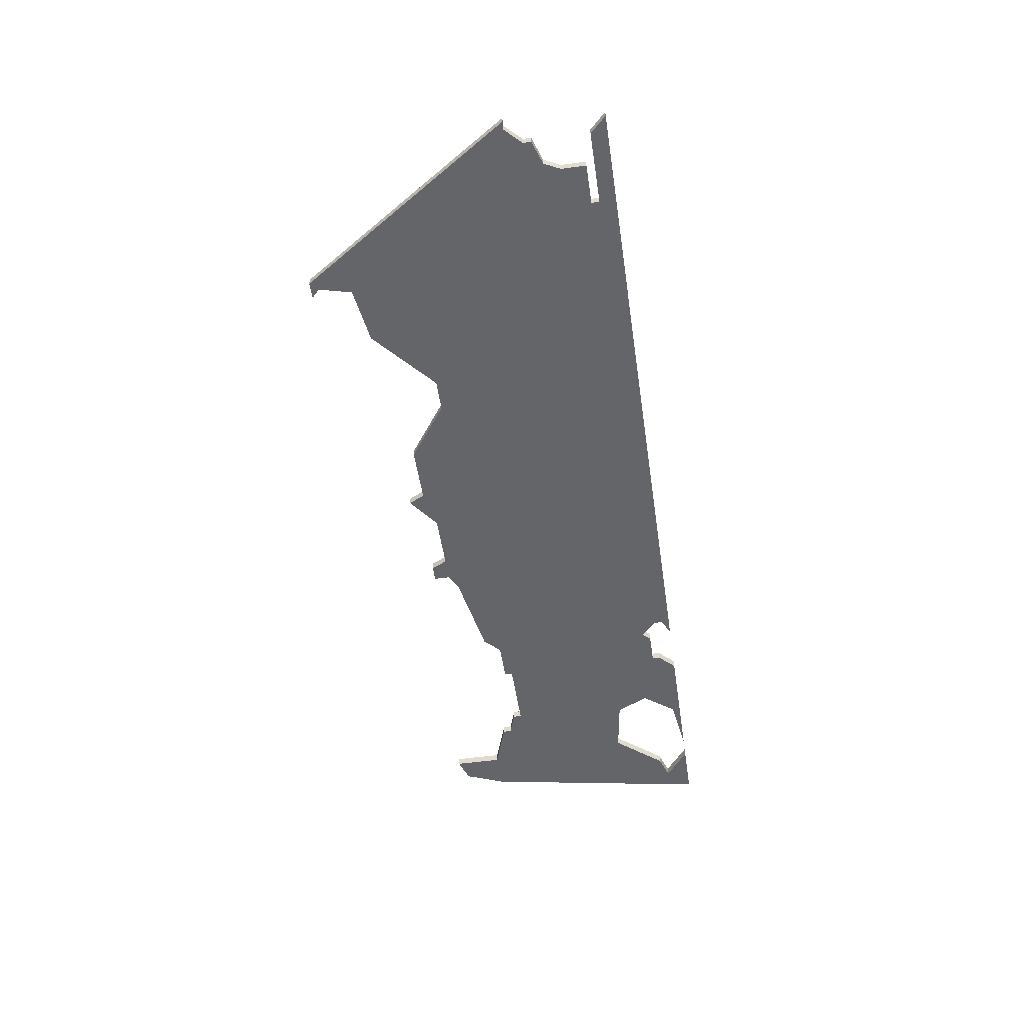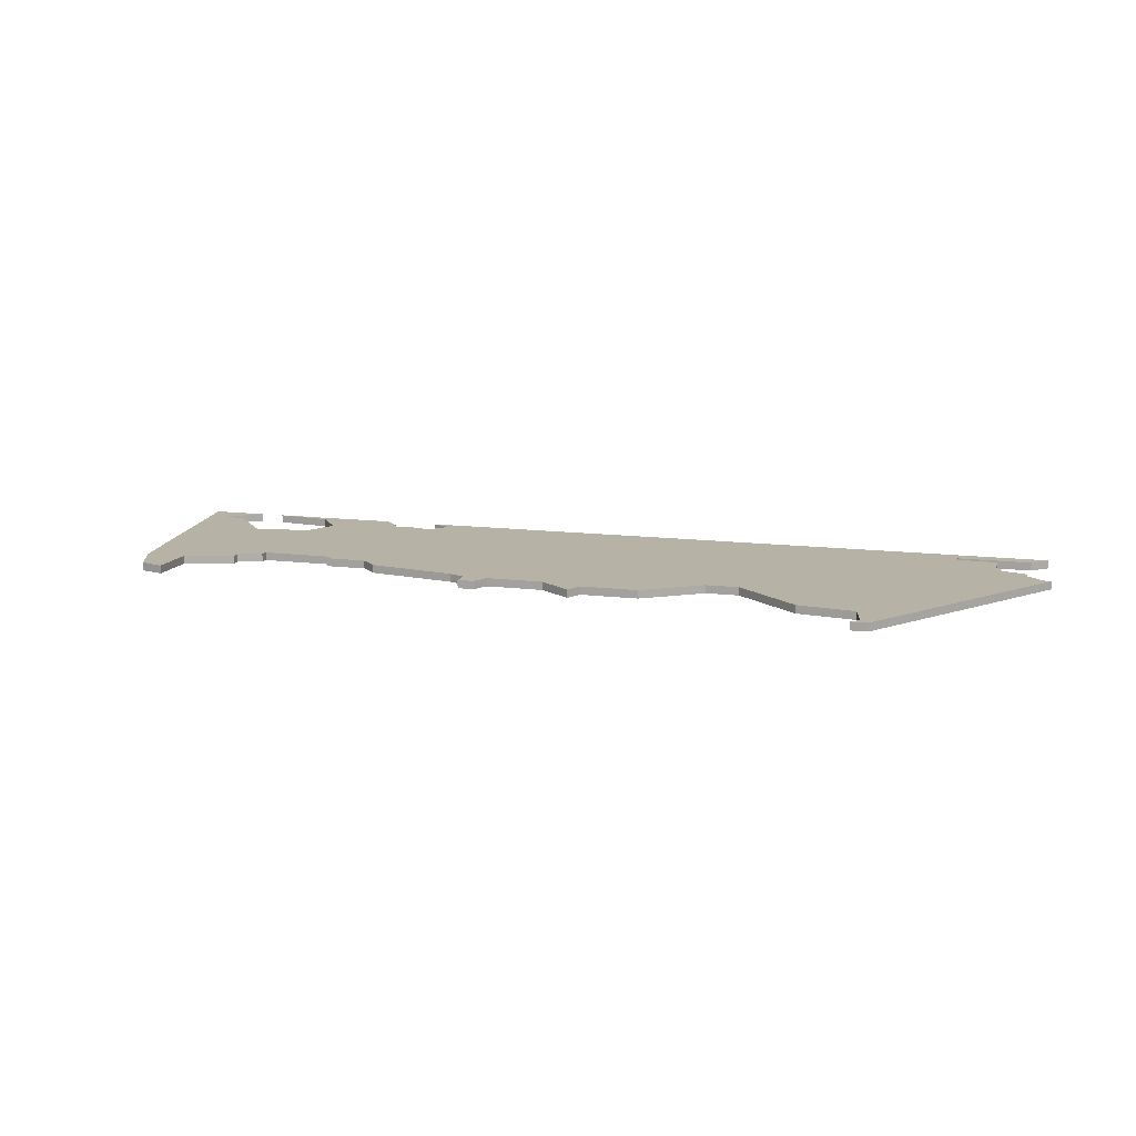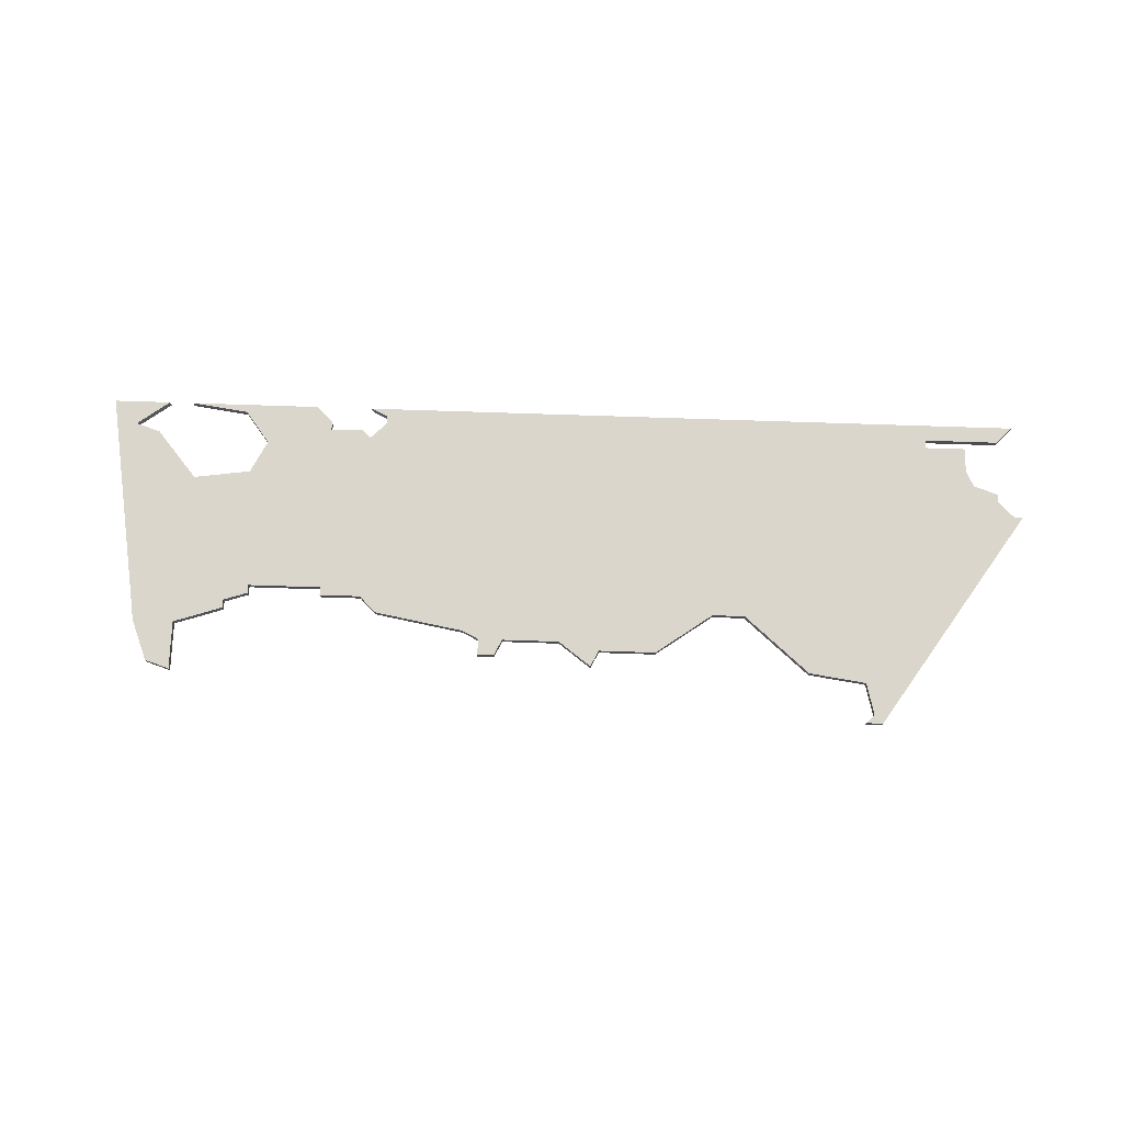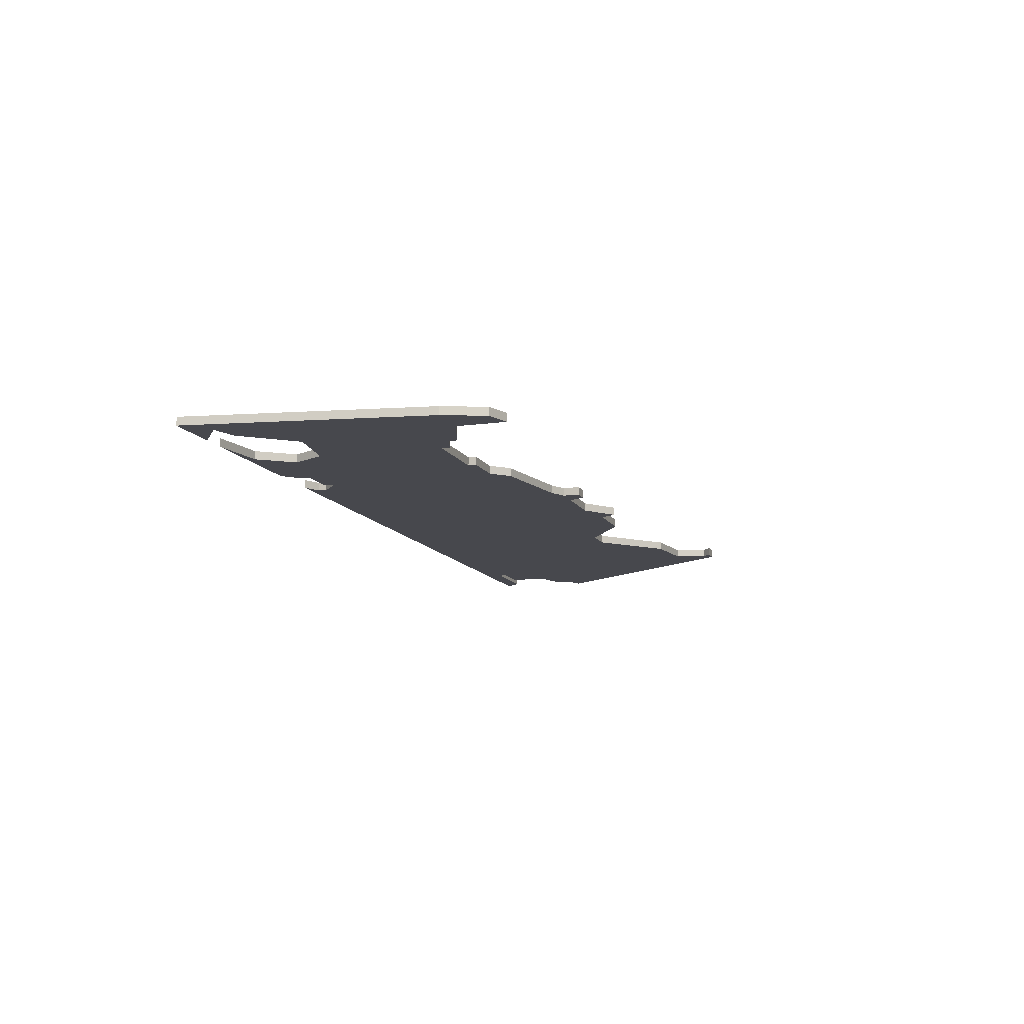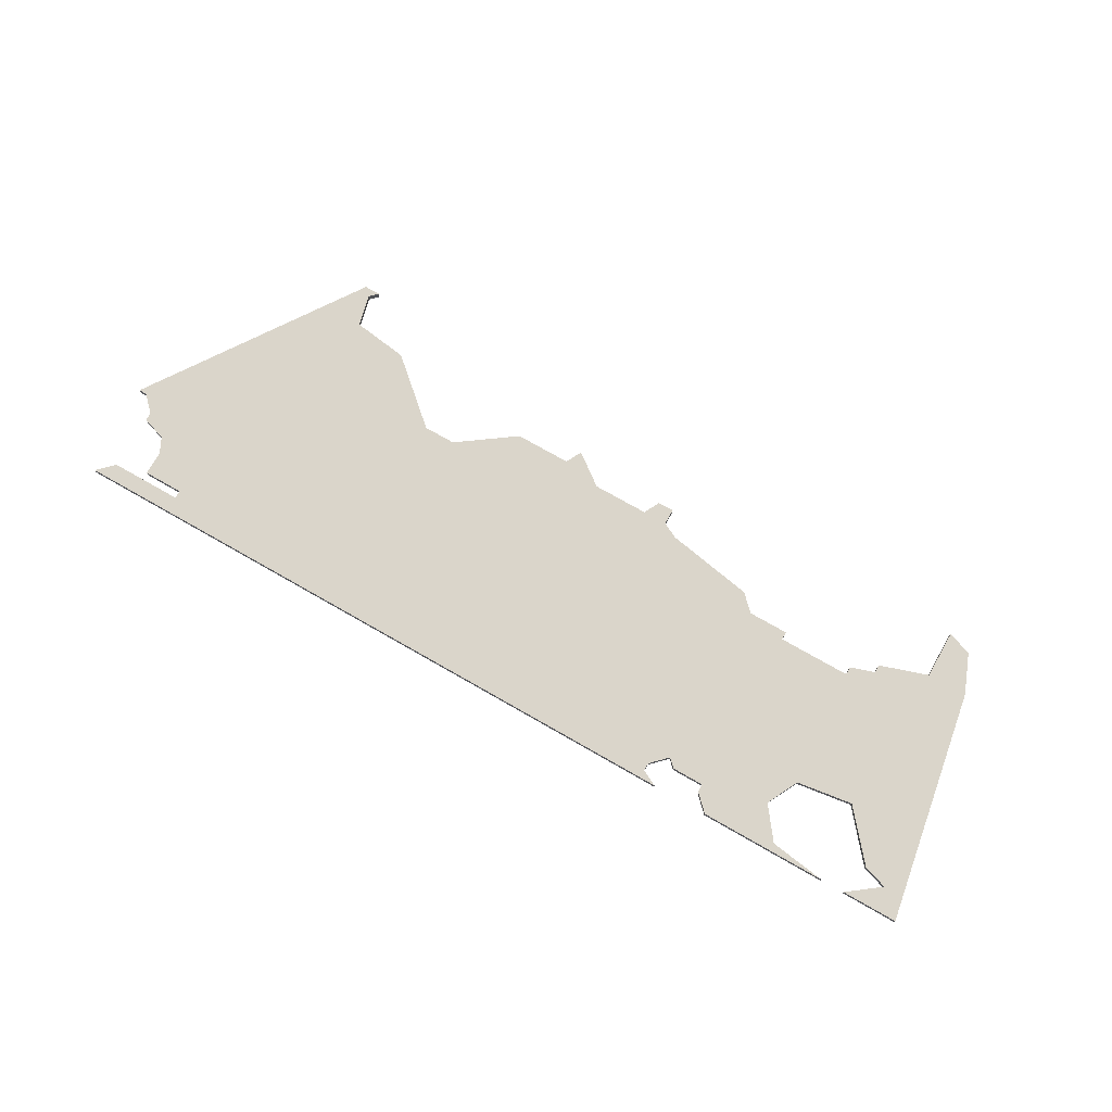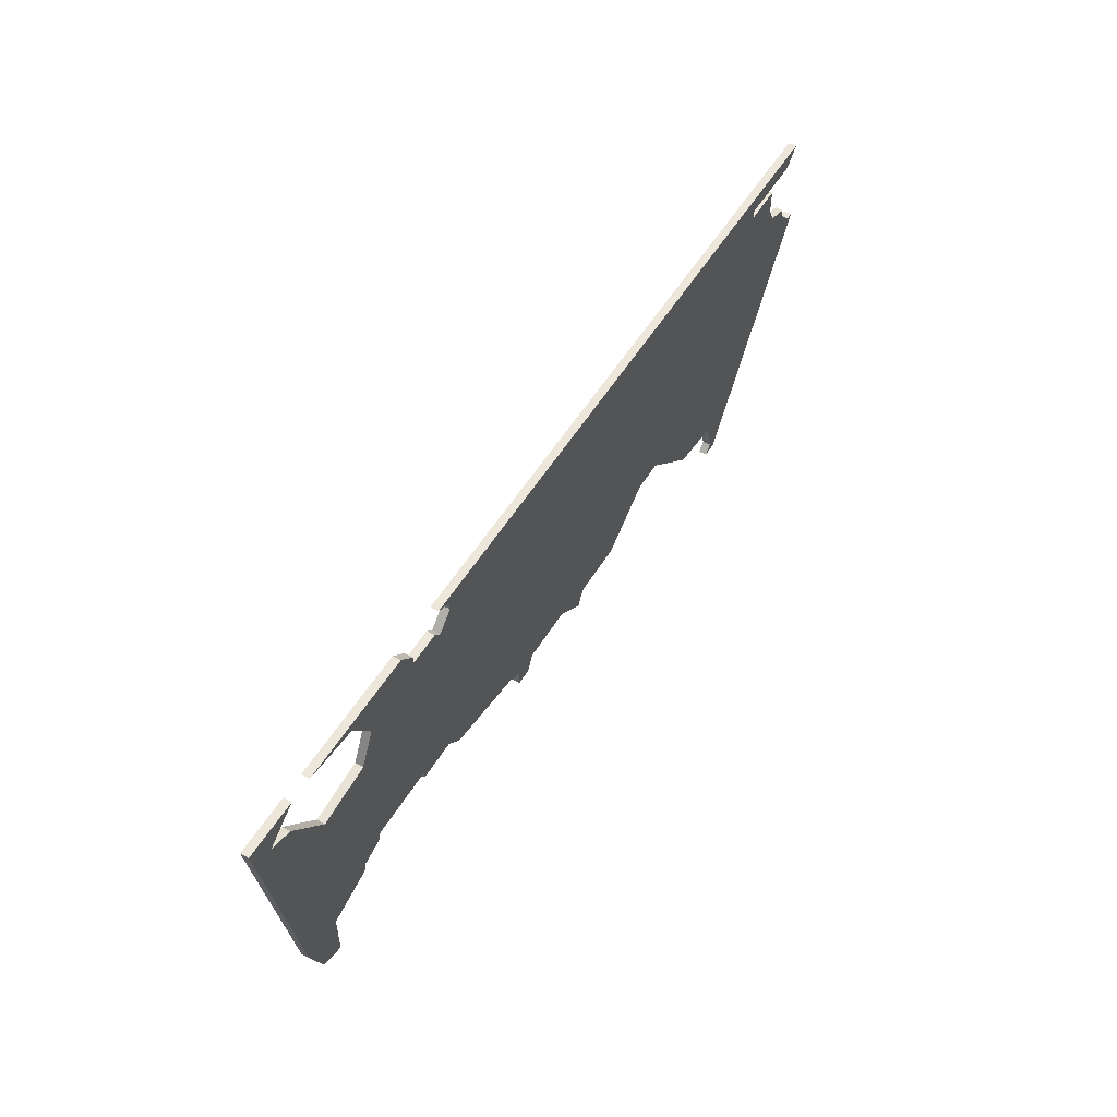
<metadata>
{"format":"obj","ext":"obj","renderer":"f3d","projection":"perspective","resolution":1024,"background":"white","views":[{"elev":-51.4,"azim":98.5,"up":"+Z"},{"elev":12.3,"azim":16.9,"up":"+Z"},{"elev":73.6,"azim":1.9,"up":"+Z"},{"elev":-11.8,"azim":-71.5,"up":"+Z"},{"elev":74.3,"azim":-150.3,"up":"+Z"},{"elev":52.3,"azim":-59.7,"up":"+Y"}]}
</metadata>
<code>
v 1584 0 0
v 1577 0 0
v 1582 -29 0
v 1584 -34 0
v 1587 -35 0
v 1587 -29 0
v 1593 -27 0
v 1593 -26 0
v 1596 -25 0
v 1596 -24 0
v 1605 -24 0
v 1605 -25 0
v 1610 -25 0
v 1612 -27 0
v 1623 -29 0
v 1625 -30 0
v 1625 -32 0
v 1627 -32 0
v 1628 -30 0
v 1635 -30 0
v 1639 -33 0
v 1640 -31 0
v 1647 -31 0
v 1654 -26 0
v 1658 -26 0
v 1666 -33 0
v 1673 -34 0
v 1674 -38 0
v 1673 -39 0
v 1675 -39 0
v 1693 -12 0
v 1692 -12 0
v 1690 -10 0
v 1690 -9 0
v 1687 -8 0
v 1686 -6 0
v 1686 -3 0
v 1681 -3 0
v 1681 -2 0
v 1690 -2 0
v 1692 0 0
v 1610 0 0
v 1612 -1 0
v 1612 -2 0
v 1610 -4 0
v 1609 -3 0
v 1605 -3 0
v 1605 -2 0
v 1603 0 0
v 1587 0 0
v 1594 -1 0
v 1597 -5 0
v 1595 -9 0
v 1588 -10 0
v 1583 -4 0
v 1580 -3 0
v 1584 0 1
v 1577 0 1
v 1582 -29 1
v 1584 -34 1
v 1587 -35 1
v 1587 -29 1
v 1593 -27 1
v 1593 -26 1
v 1596 -25 1
v 1596 -24 1
v 1605 -24 1
v 1605 -25 1
v 1610 -25 1
v 1612 -27 1
v 1623 -29 1
v 1625 -30 1
v 1625 -32 1
v 1627 -32 1
v 1628 -30 1
v 1635 -30 1
v 1639 -33 1
v 1640 -31 1
v 1647 -31 1
v 1654 -26 1
v 1658 -26 1
v 1666 -33 1
v 1673 -34 1
v 1674 -38 1
v 1673 -39 1
v 1675 -39 1
v 1693 -12 1
v 1692 -12 1
v 1690 -10 1
v 1690 -9 1
v 1687 -8 1
v 1686 -6 1
v 1686 -3 1
v 1681 -3 1
v 1681 -2 1
v 1690 -2 1
v 1692 0 1
v 1610 0 1
v 1612 -1 1
v 1612 -2 1
v 1610 -4 1
v 1609 -3 1
v 1605 -3 1
v 1605 -2 1
v 1603 0 1
v 1587 0 1
v 1594 -1 1
v 1597 -5 1
v 1595 -9 1
v 1588 -10 1
v 1583 -4 1
v 1580 -3 1
f 2 1 56
f 4 3 2
f 6 5 4
f 8 7 6
f 10 9 8
f 13 12 11
f 15 14 13
f 18 17 16
f 22 21 20
f 24 23 22
f 27 26 25
f 30 29 28
f 32 31 30
f 35 34 33
f 38 37 36
f 41 40 39
f 43 42 41
f 47 46 45
f 49 48 47
f 51 50 49
f 56 55 54
f 4 2 56
f 10 8 6
f 19 18 16
f 24 22 20
f 30 28 27
f 33 32 30
f 38 36 35
f 43 41 39
f 51 49 47
f 4 56 54
f 19 16 15
f 24 20 19
f 33 30 27
f 43 39 38
f 51 47 45
f 4 54 53
f 19 15 13
f 33 27 25
f 43 38 35
f 52 51 45
f 4 53 52
f 24 19 13
f 33 25 24
f 43 35 33
f 6 4 52
f 24 13 11
f 43 33 24
f 6 52 45
f 44 43 24
f 6 45 44
f 44 24 11
f 10 6 44
f 44 11 10
f 112 57 58
f 58 59 60
f 60 61 62
f 62 63 64
f 64 65 66
f 67 68 69
f 69 70 71
f 72 73 74
f 76 77 78
f 78 79 80
f 81 82 83
f 84 85 86
f 86 87 88
f 89 90 91
f 92 93 94
f 95 96 97
f 97 98 99
f 101 102 103
f 103 104 105
f 105 106 107
f 110 111 112
f 112 58 60
f 62 64 66
f 72 74 75
f 76 78 80
f 83 84 86
f 86 88 89
f 91 92 94
f 95 97 99
f 103 105 107
f 110 112 60
f 71 72 75
f 75 76 80
f 83 86 89
f 94 95 99
f 101 103 107
f 109 110 60
f 69 71 75
f 81 83 89
f 91 94 99
f 101 107 108
f 108 109 60
f 69 75 80
f 80 81 89
f 89 91 99
f 108 60 62
f 67 69 80
f 80 89 99
f 101 108 62
f 80 99 100
f 100 101 62
f 67 80 100
f 100 62 66
f 66 67 100
f 58 57 2
f 2 57 1
f 59 58 3
f 3 58 2
f 60 59 4
f 4 59 3
f 61 60 5
f 5 60 4
f 62 61 6
f 6 61 5
f 63 62 7
f 7 62 6
f 64 63 8
f 8 63 7
f 65 64 9
f 9 64 8
f 66 65 10
f 10 65 9
f 67 66 11
f 11 66 10
f 68 67 12
f 12 67 11
f 69 68 13
f 13 68 12
f 70 69 14
f 14 69 13
f 71 70 15
f 15 70 14
f 72 71 16
f 16 71 15
f 73 72 17
f 17 72 16
f 74 73 18
f 18 73 17
f 75 74 19
f 19 74 18
f 76 75 20
f 20 75 19
f 77 76 21
f 21 76 20
f 78 77 22
f 22 77 21
f 79 78 23
f 23 78 22
f 80 79 24
f 24 79 23
f 81 80 25
f 25 80 24
f 82 81 26
f 26 81 25
f 83 82 27
f 27 82 26
f 84 83 28
f 28 83 27
f 85 84 29
f 29 84 28
f 86 85 30
f 30 85 29
f 87 86 31
f 31 86 30
f 88 87 32
f 32 87 31
f 89 88 33
f 33 88 32
f 90 89 34
f 34 89 33
f 91 90 35
f 35 90 34
f 92 91 36
f 36 91 35
f 93 92 37
f 37 92 36
f 94 93 38
f 38 93 37
f 95 94 39
f 39 94 38
f 96 95 40
f 40 95 39
f 97 96 41
f 41 96 40
f 98 97 42
f 42 97 41
f 99 98 43
f 43 98 42
f 100 99 44
f 44 99 43
f 101 100 45
f 45 100 44
f 102 101 46
f 46 101 45
f 103 102 47
f 47 102 46
f 104 103 48
f 48 103 47
f 105 104 49
f 49 104 48
f 106 105 50
f 50 105 49
f 107 106 51
f 51 106 50
f 108 107 52
f 52 107 51
f 109 108 53
f 53 108 52
f 110 109 54
f 54 109 53
f 111 110 55
f 55 110 54
f 57 112 1
f 1 112 56
f 112 111 56
f 56 111 55

</code>
